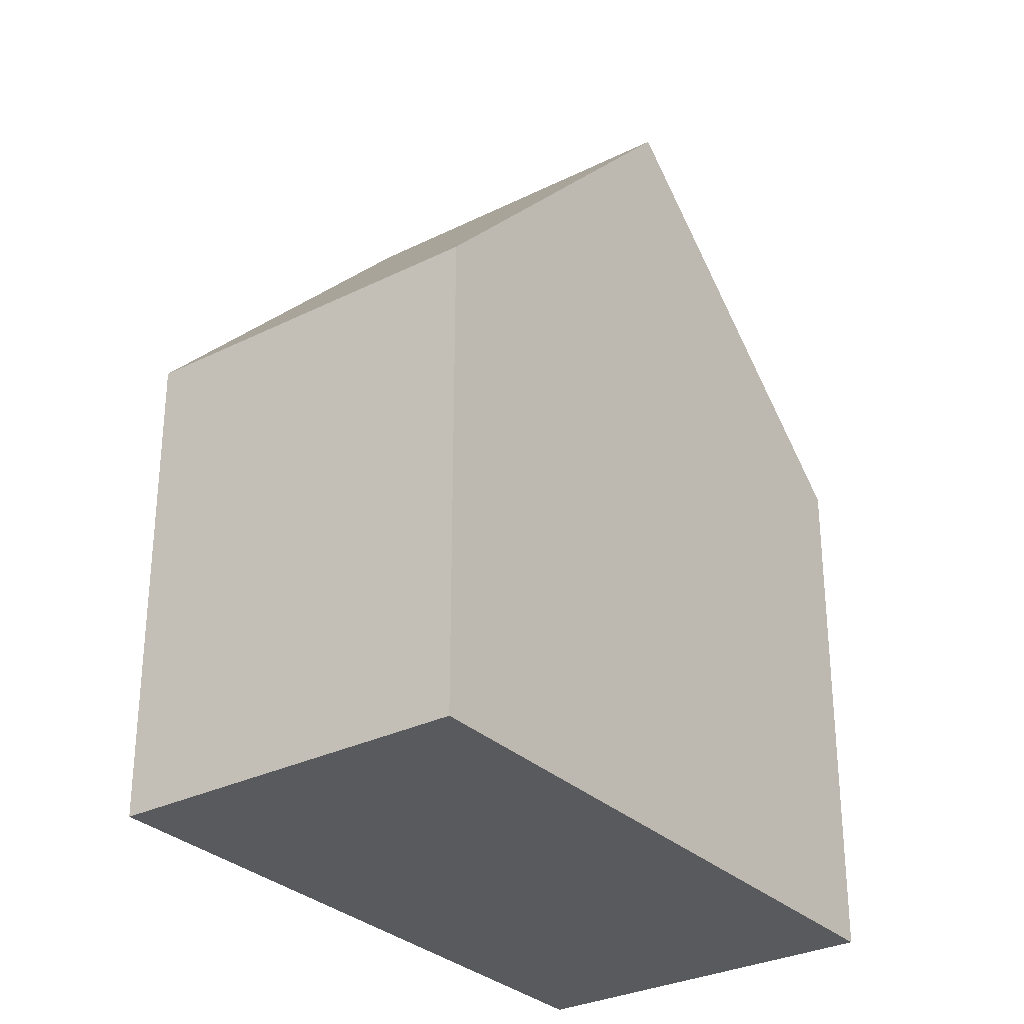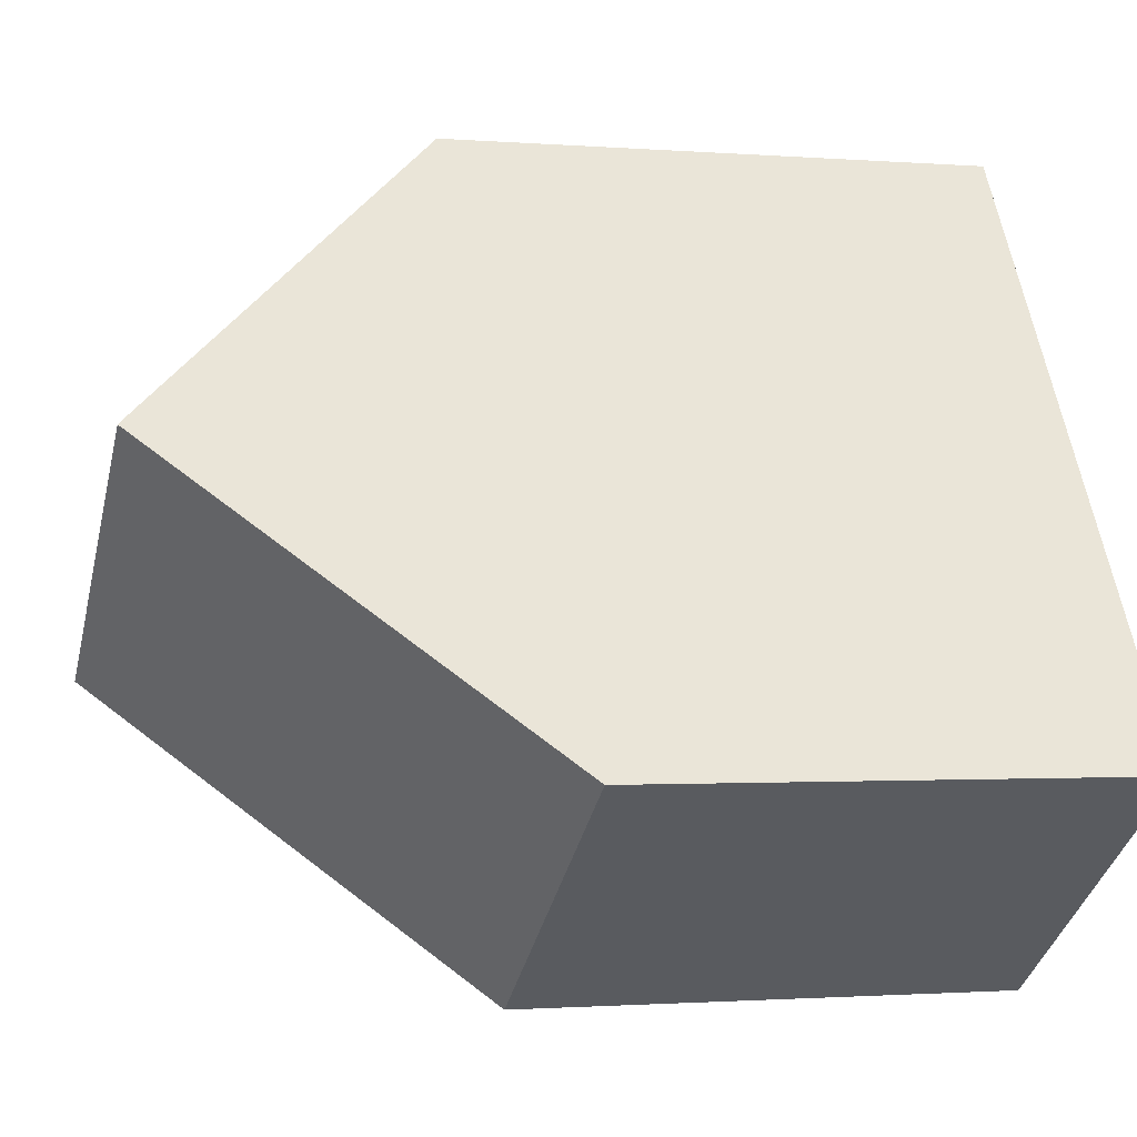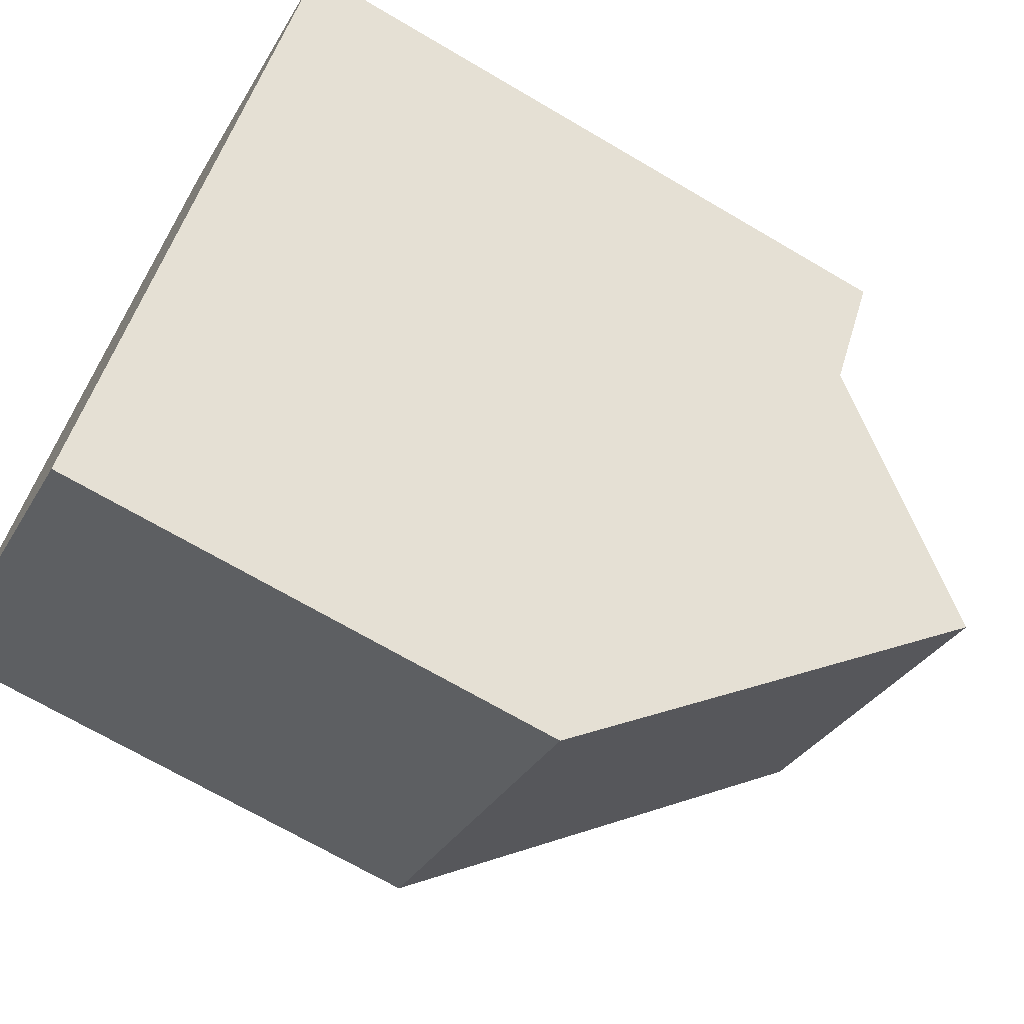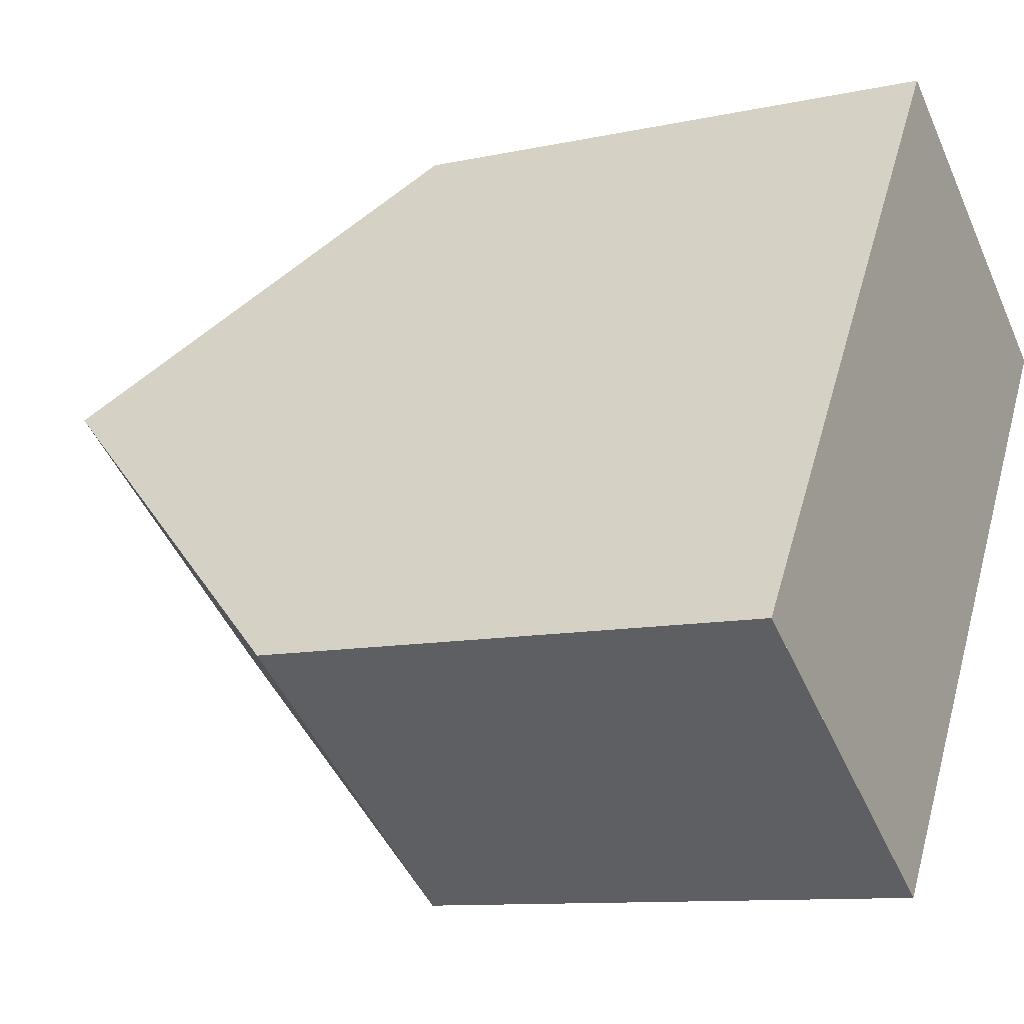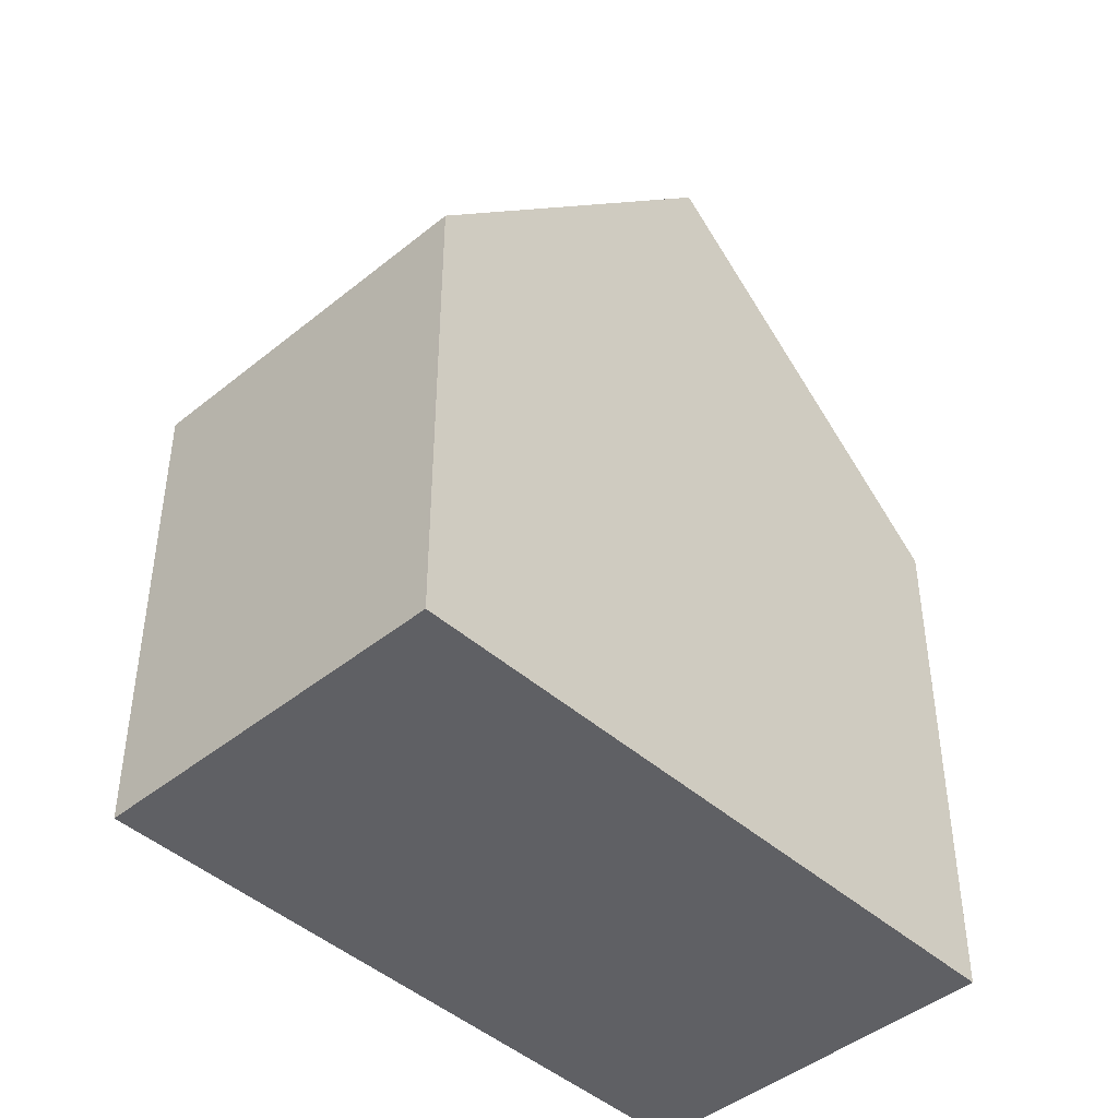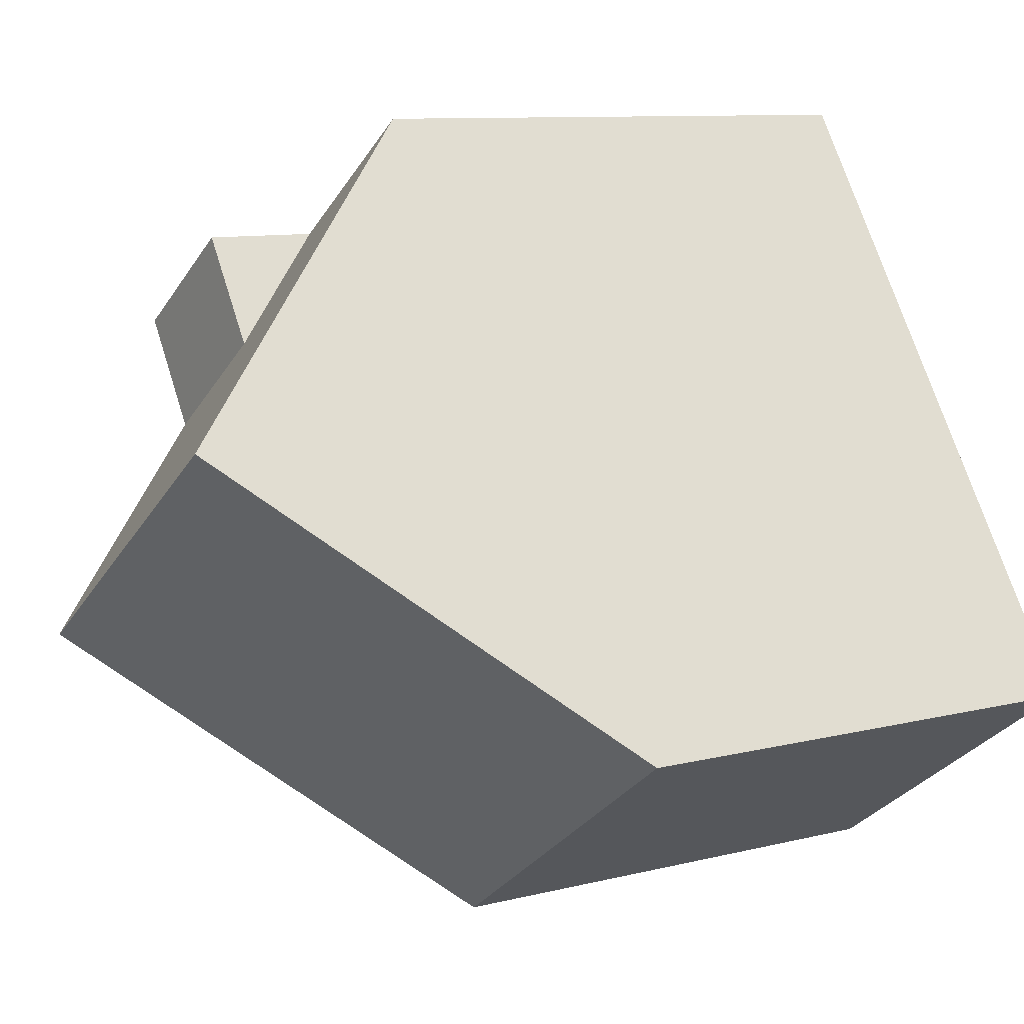
<metadata>
{"format":"obj","ext":"obj","renderer":"f3d","projection":"perspective","resolution":1024,"background":"white","views":[{"elev":-30.6,"azim":70.4,"up":"+Z"},{"elev":-1.4,"azim":73.5,"up":"+Y"},{"elev":-69.3,"azim":-120.5,"up":"+Y"},{"elev":-10.3,"azim":119.1,"up":"+Y"},{"elev":-45.2,"azim":78.0,"up":"+Z"},{"elev":9.5,"azim":56.3,"up":"+Y"}]}
</metadata>
<code>
v -455.1 -1718 7.221
v -450.1 -1725 6.646
v -454.2 -1728 6.624
v -459.2 -1721 8.71
v -456.7 -1724 11.36
v -452.7 -1722 11.4
v -454.3 -1719 8.705
v -458.3 -1722 8.718
v -452.7 -1722 11.4
v -454.3 -1719 8.705
v -455.1 -1718 7.221
v -454.9 -1723 11.38
v -456.5 -1721 8.712
v -457.4 -1719 7.203
v -457.1 -1720 7.642
v -454.9 -1718 7.664
v -452.7 -1722 11.4
v -456.7 -1724 11.36
v -458.3 -1722 8.718
v -457.4 -1719 7.203
v -456.5 -1721 8.712
v -456.5 -1721 8.712
v -455.3 -1727 8.743
v -451.2 -1724 8.73
v -457.4 -1719 8.705
v -452.7 -1722 11.4
v -450.1 -1725 6.646
v -451.3 -1724 8.73
v -457.4 -1719 8.705
v -454.9 -1723 11.38
v -452.4 -1727 6.634
v -453.5 -1725 8.737
v -454.9 -1718 7.665
v -458.9 -1721 8.712
v -457.1 -1720 8.707
v -457.1 -1720 8.707
v -457.1 -1720 7.642
v -450.1 -1725 6.718
v -450.2 -1725 6.718
v -452.4 -1727 6.705
v -454.2 -1728 6.696
v -455.8 -1720 8.71
v -454.2 -1723 11.38
v -456.7 -1719 7.209
v -456.4 -1719 7.649
v -452.8 -1725 8.735
v -451.7 -1726 6.71
v -454.2 -1723 11.38
v -451.6 -1727 6.638
v -450.2 -1725 6.718
v -451.2 -1724 8.73
v -451.8 -1723 9.882
v -450.1 -1725 6.646
v -454.9 -1718 7.665
v -455.1 -1718 7.221
v -455.1 -1718 0
v -454.9 -1718 0
v -450.1 -1725 6.646
v -450.1 -1725 6.646
v -450.1 -1725 0
v -450.1 -1725 8.882e-16
v -454.2 -1728 6.696
v -454.2 -1728 6.624
v -454.2 -1728 0
v -454.2 -1728 -8.882e-16
v -457.4 -1719 8.705
v -459.2 -1721 8.71
v -459.2 -1721 0
v -457.4 -1719 0
v -458.3 -1722 8.718
v -456.7 -1724 11.36
v -456.7 -1724 1.776e-15
v -458.3 -1722 0
v -452.7 -1722 11.4
v -454.3 -1719 8.705
v -454.3 -1719 0
v -452.7 -1722 0
v -455.1 -1718 7.221
v -455.1 -1718 7.221
v -455.1 -1718 0
v -455.1 -1718 0
v -456.7 -1719 7.209
v -457.4 -1719 7.203
v -457.4 -1719 0
v -456.7 -1719 8.882e-16
v -451.8 -1723 9.882
v -452.7 -1722 11.4
v -452.7 -1722 0
v -451.8 -1723 0
v -458.9 -1721 8.712
v -458.3 -1722 8.718
v -458.3 -1722 0
v -458.9 -1721 0
v -456.7 -1724 11.36
v -455.3 -1727 8.743
v -455.3 -1727 0
v -456.7 -1724 1.776e-15
v -450.1 -1725 6.718
v -451.2 -1724 8.73
v -451.2 -1724 0
v -450.1 -1725 0
v -451.6 -1727 6.638
v -450.1 -1725 6.646
v -450.1 -1725 0
v -451.6 -1727 0
v -454.2 -1728 6.624
v -452.4 -1727 6.634
v -452.4 -1727 8.882e-16
v -454.2 -1728 0
v -454.3 -1719 8.705
v -454.9 -1718 7.665
v -454.9 -1718 0
v -454.3 -1719 0
v -459.2 -1721 8.71
v -458.9 -1721 8.712
v -458.9 -1721 0
v -459.2 -1721 0
v -450.1 -1725 6.646
v -450.1 -1725 6.718
v -450.1 -1725 0
v -450.1 -1725 0
v -455.3 -1727 8.743
v -454.2 -1728 6.696
v -454.2 -1728 -8.882e-16
v -455.3 -1727 0
v -455.1 -1718 7.221
v -456.7 -1719 7.209
v -456.7 -1719 8.882e-16
v -455.1 -1718 0
v -452.4 -1727 6.634
v -451.6 -1727 6.638
v -451.6 -1727 0
v -452.4 -1727 8.882e-16
v -451.2 -1724 8.73
v -451.8 -1723 9.882
v -451.8 -1723 0
v -451.2 -1724 0
v -450.1 -1725 6.646
v -450.1 -1725 6.646
v -450.1 -1725 8.882e-16
v -450.1 -1725 0
v -459.2 -1721 0
v -455.1 -1718 0
v -450.1 -1725 0
v -454.2 -1728 0
f 16 11 1 33
f 10 7 6 9
f 43 12 13 42
f 45 15 14 44
f 12 5 8 13
f 42 13 15 45
f 51 24 38 50
f 35 21 19 34
f 52 24 51
f 36 22 37
f 47 40 32 46
f 46 32 30 48
f 41 23 32 40
f 32 23 18 30
f 33 7 10 16
f 34 4 29 35
f 37 20 25 36
f 50 38 2 53
f 49 31 40 47
f 40 31 3 41
f 42 10 9 43
f 44 11 16 45
f 45 16 10 42
f 46 28 39 47
f 48 26 28 46
f 47 39 27 49
f 50 39 28 51
f 51 28 26 17 52
f 53 27 39 50
f 55 56 57 54
f 59 60 61 58
f 63 64 65 62
f 67 68 69 66
f 71 72 73 70
f 75 76 77 74
f 79 80 81 78
f 83 84 85 82
f 87 88 89 86
f 91 92 93 90
f 95 96 97 94
f 99 100 101 98
f 103 104 105 102
f 107 108 109 106
f 111 112 113 110
f 115 116 117 114
f 119 120 121 118
f 123 124 125 122
f 127 128 129 126
f 131 132 133 130
f 135 136 137 134
f 139 140 141 138
f 143 144 145 142

</code>
